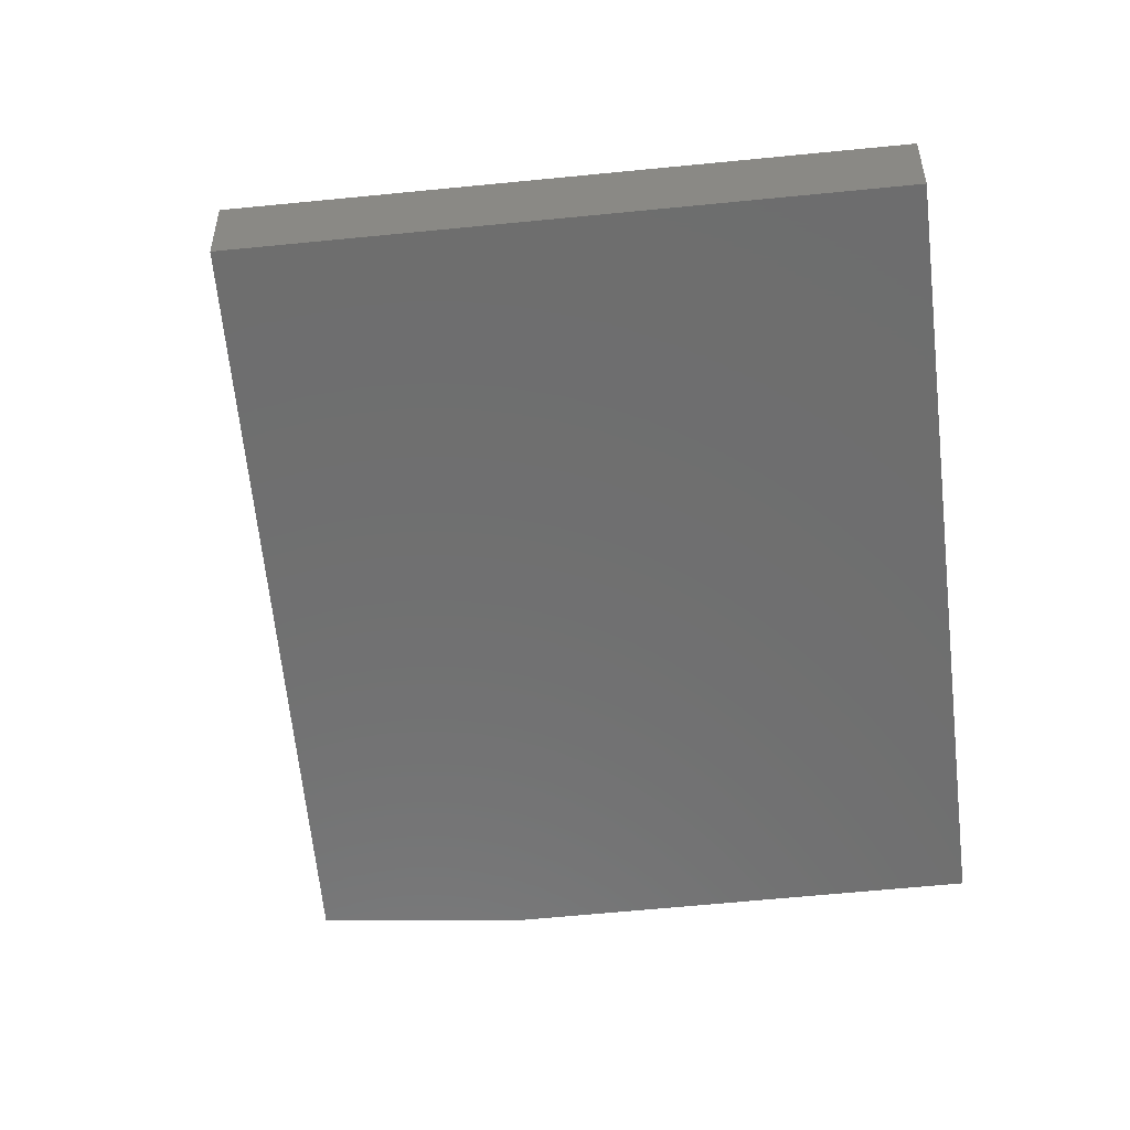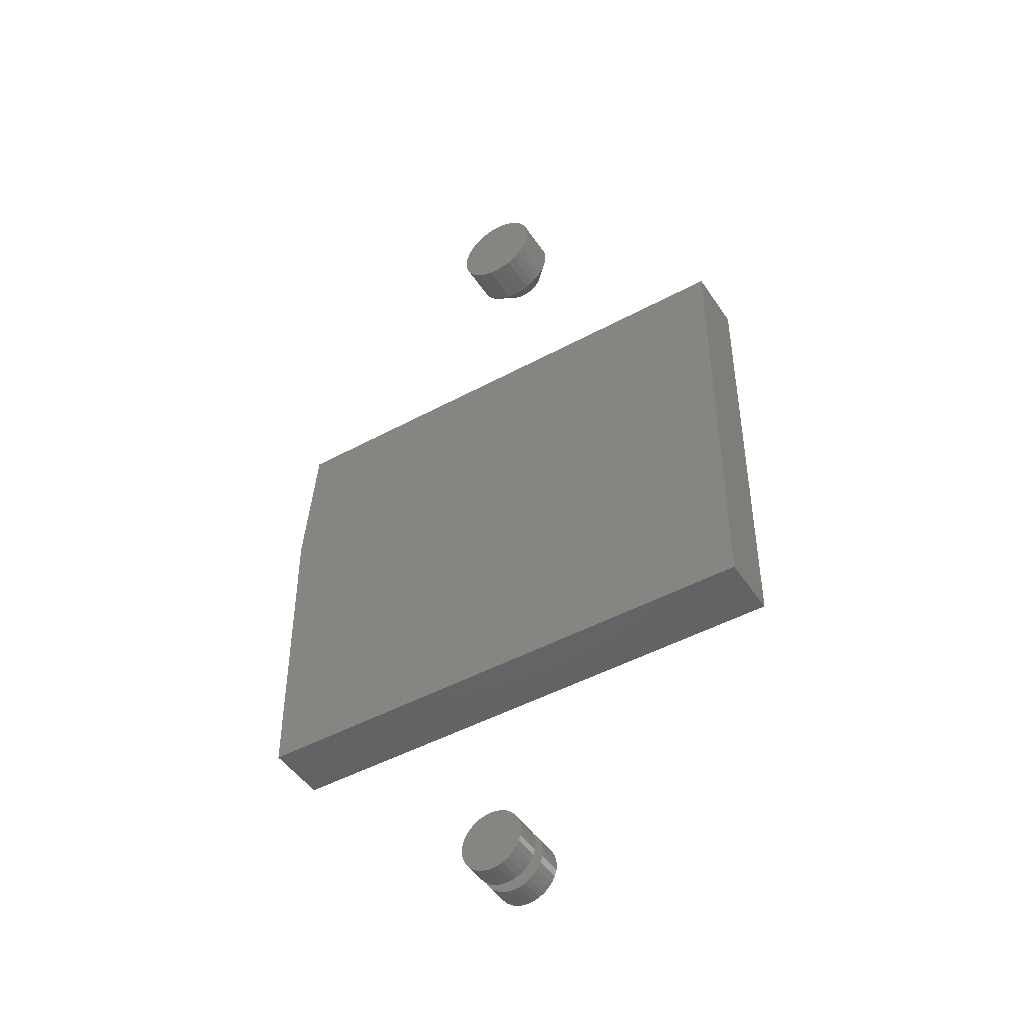
<metadata>
{"format":"stl","ext":"stl","renderer":"f3d","projection":"perspective","resolution":1024,"background":"white","views":[{"elev":-59.8,"azim":-84.1,"up":"+Z"},{"elev":-46.6,"azim":-148.2,"up":"+Y"}]}
</metadata>
<code>
# stl→obj: 341 verts, 658 faces
v 0.1382 0.07237 0.01562
v 0.1382 0.07237 0.03125
v 0.1385 0.07622 0.01562
v 0.1385 0.07622 0.03125
v 0.1397 0.07992 0.01562
v 0.1397 0.07992 0.03125
v 0.1415 0.08333 0.01562
v 0.1415 0.08333 0.03125
v 0.1439 0.08632 0.01562
v 0.1439 0.08632 0.03125
v 0.1469 0.08878 0.01562
v 0.1469 0.08878 0.03125
v 0.1503 0.0906 0.01562
v 0.1503 0.0906 0.03125
v 0.154 0.09173 0.01562
v 0.154 0.09173 0.03125
v 0.1579 0.09211 0.01562
v 0.1579 0.09211 0.03125
v 0.1617 0.09173 0.01562
v 0.1617 0.09173 0.03125
v 0.1654 0.0906 0.01562
v 0.1654 0.0906 0.03125
v 0.1689 0.08878 0.01562
v 0.1689 0.08878 0.03125
v 0.1719 0.08632 0.01562
v 0.1719 0.08632 0.03125
v 0.1743 0.08333 0.01562
v 0.1743 0.08333 0.03125
v 0.1761 0.07992 0.01562
v 0.1761 0.07992 0.03125
v 0.1773 0.07622 0.01562
v 0.1773 0.07622 0.03125
v 0.1776 0.07237 0.01562
v 0.1776 0.07237 0.03125
v 0.1382 0.07237 -0.007812
v 0.1382 0.07237 0.007812
v 0.1385 0.07622 -0.007812
v 0.1385 0.07622 0.007812
v 0.1397 0.07992 -0.007812
v 0.1397 0.07992 0.007812
v 0.1415 0.08333 -0.007812
v 0.1415 0.08333 0.007812
v 0.1439 0.08632 -0.007812
v 0.1439 0.08632 0.007812
v 0.1469 0.08878 -0.007812
v 0.1469 0.08878 0.007812
v 0.1503 0.0906 -0.007812
v 0.1503 0.0906 0.007812
v 0.154 0.09173 -0.007812
v 0.154 0.09173 0.007812
v 0.1579 0.09211 -0.007812
v 0.1579 0.09211 0.007812
v 0.1617 0.09173 -0.007812
v 0.1617 0.09173 0.007812
v 0.1654 0.0906 -0.007812
v 0.1654 0.0906 0.007812
v 0.1689 0.08878 -0.007812
v 0.1689 0.08878 0.007812
v 0.1719 0.08632 -0.007812
v 0.1719 0.08632 0.007812
v 0.1743 0.08333 -0.007812
v 0.1743 0.08333 0.007812
v 0.1761 0.07992 -0.007812
v 0.1761 0.07992 0.007812
v 0.1773 0.07622 -0.007812
v 0.1773 0.07622 0.007812
v 0.1776 0.07237 -0.007812
v 0.1776 0.07237 0.007812
v 0.1773 0.06852 0.01562
v 0.1773 0.06852 0.03125
v 0.1761 0.06482 0.01562
v 0.1761 0.06482 0.03125
v 0.1743 0.0614 0.01562
v 0.1743 0.0614 0.03125
v 0.1719 0.05841 0.01562
v 0.1719 0.05841 0.03125
v 0.1689 0.05596 0.01562
v 0.1689 0.05596 0.03125
v 0.1654 0.05413 0.01562
v 0.1654 0.05413 0.03125
v 0.1617 0.05301 0.01562
v 0.1617 0.05301 0.03125
v 0.1579 0.05263 0.01562
v 0.1579 0.05263 0.03125
v 0.154 0.05301 0.01562
v 0.154 0.05301 0.03125
v 0.1503 0.05413 0.01562
v 0.1503 0.05413 0.03125
v 0.1469 0.05596 0.01562
v 0.1469 0.05596 0.03125
v 0.1439 0.05841 0.01562
v 0.1439 0.05841 0.03125
v 0.1415 0.0614 0.01562
v 0.1415 0.0614 0.03125
v 0.1397 0.06482 0.01562
v 0.1397 0.06482 0.03125
v 0.1385 0.06852 0.01562
v 0.1385 0.06852 0.03125
v 0.1773 0.06852 -0.007812
v 0.1773 0.06852 0.007812
v 0.1761 0.06482 -0.007812
v 0.1761 0.06482 0.007812
v 0.1743 0.0614 -0.007812
v 0.1743 0.0614 0.007812
v 0.1719 0.05841 -0.007812
v 0.1719 0.05841 0.007812
v 0.1689 0.05596 -0.007812
v 0.1689 0.05596 0.007812
v 0.1654 0.05413 -0.007812
v 0.1654 0.05413 0.007812
v 0.1617 0.05301 -0.007812
v 0.1617 0.05301 0.007812
v 0.1579 0.05263 -0.007812
v 0.1579 0.05263 0.007812
v 0.154 0.05301 -0.007812
v 0.154 0.05301 0.007812
v 0.1503 0.05413 -0.007812
v 0.1503 0.05413 0.007812
v 0.1469 0.05596 -0.007812
v 0.1469 0.05596 0.007812
v 0.1439 0.05841 -0.007812
v 0.1439 0.05841 0.007812
v 0.1415 0.0614 -0.007812
v 0.1415 0.0614 0.007812
v 0.1397 0.06482 -0.007812
v 0.1397 0.06482 0.007812
v 0.1385 0.06852 -0.007812
v 0.1385 0.06852 0.007812
v -0.007812 0.2031 0.03125
v -0.007812 0.2031 -0.007812
v 0.3203 0.2031 0.03125
v 0.3203 0.2031 -0.007812
v -0.007812 0.4786 0.03125
v -0.007812 0.4786 -0.007812
v 0.3203 0.3931 0.03125
v 0.3203 0.3931 -0.007812
v 0.3118 0.4786 0.03125
v 0.3118 0.4786 -0.007812
v 0.1474 0.662 -0.007812
v 0.1525 0.6635 -0.007812
v 0.1579 0.6641 -0.007812
v 0.1633 0.6635 -0.007812
v 0.1684 0.662 -0.007812
v 0.1426 0.6594 -0.007812
v 0.1732 0.6594 -0.007812
v 0.1384 0.656 -0.007812
v 0.1774 0.656 -0.007812
v 0.135 0.6518 -0.007812
v 0.1808 0.6518 -0.007812
v 0.1324 0.6471 -0.007812
v 0.1833 0.6471 -0.007812
v 0.1309 0.6419 -0.007812
v 0.1849 0.6419 -0.007812
v 0.1833 0.626 -0.007812
v 0.1324 0.626 -0.007812
v 0.1849 0.6311 -0.007812
v 0.135 0.6212 -0.007812
v 0.1808 0.6212 -0.007812
v 0.1384 0.617 -0.007812
v 0.1774 0.617 -0.007812
v 0.1426 0.6136 -0.007812
v 0.1732 0.6136 -0.007812
v 0.1474 0.6111 -0.007812
v 0.1684 0.6111 -0.007812
v 0.1525 0.6095 -0.007812
v 0.1579 0.609 -0.007812
v 0.1633 0.6095 -0.007812
v 0.1309 0.6311 -0.007812
v 0.1303 0.6365 -0.007812
v 0.1854 0.6365 -0.007812
v 0.1854 0.6365 0.01886
v 0.1849 0.6311 0.01886
v 0.1833 0.626 0.01886
v 0.1808 0.6212 0.01886
v 0.1774 0.617 0.01886
v 0.1732 0.6136 0.01886
v 0.1684 0.6111 0.01886
v 0.1633 0.6095 0.01886
v 0.1579 0.609 0.01886
v 0.1525 0.6095 0.01886
v 0.1474 0.6111 0.01886
v 0.1426 0.6136 0.01886
v 0.1384 0.617 0.01886
v 0.135 0.6212 0.01886
v 0.1324 0.626 0.01886
v 0.1309 0.6311 0.01886
v 0.1303 0.6365 0.01886
v 0.1309 0.6419 0.01886
v 0.1324 0.6471 0.01886
v 0.135 0.6518 0.01886
v 0.1384 0.656 0.01886
v 0.1426 0.6594 0.01886
v 0.1474 0.662 0.01886
v 0.1525 0.6635 0.01886
v 0.1579 0.6641 0.01886
v 0.1633 0.6635 0.01886
v 0.1684 0.662 0.01886
v 0.1732 0.6594 0.01886
v 0.1774 0.656 0.01886
v 0.1808 0.6518 0.01886
v 0.1833 0.6471 0.01886
v 0.1849 0.6419 0.01886
v 0.1559 0.6515 0.03125
v 0.154 0.6512 0.03125
v 0.1579 0.6517 0.03125
v 0.1521 0.6505 0.03125
v 0.1504 0.6497 0.03125
v 0.1487 0.6486 0.03125
v 0.1599 0.6515 0.03125
v 0.1618 0.6512 0.03125
v 0.1636 0.6505 0.03125
v 0.1654 0.6497 0.03125
v 0.1671 0.6486 0.03125
v 0.1472 0.6473 0.03125
v 0.1686 0.6473 0.03125
v 0.1459 0.6458 0.03125
v 0.1699 0.6458 0.03125
v 0.1448 0.6442 0.03125
v 0.171 0.6442 0.03125
v 0.1439 0.6424 0.03125
v 0.1719 0.6424 0.03125
v 0.1719 0.6306 0.03125
v 0.1448 0.6288 0.03125
v 0.171 0.6288 0.03125
v 0.1459 0.6272 0.03125
v 0.1699 0.6272 0.03125
v 0.1472 0.6257 0.03125
v 0.1686 0.6257 0.03125
v 0.1487 0.6244 0.03125
v 0.1671 0.6244 0.03125
v 0.1504 0.6233 0.03125
v 0.1521 0.6225 0.03125
v 0.1599 0.6215 0.03125
v 0.1618 0.6219 0.03125
v 0.1636 0.6225 0.03125
v 0.1654 0.6233 0.03125
v 0.154 0.6219 0.03125
v 0.1559 0.6215 0.03125
v 0.1579 0.6214 0.03125
v 0.1725 0.6405 0.03125
v 0.1433 0.6405 0.03125
v 0.1729 0.6385 0.03125
v 0.1429 0.6385 0.03125
v 0.1731 0.6365 0.03125
v 0.1427 0.6365 0.03125
v 0.1729 0.6345 0.03125
v 0.1429 0.6345 0.03125
v 0.1725 0.6325 0.03125
v 0.1433 0.6325 0.03125
v 0.1439 0.6306 0.03125
v 0.007812 0.2188 0.01562
v 0.3047 0.2188 0.01562
v 0.007812 0.2188 0.007812
v 0.3047 0.2188 0.007812
v 0.007812 0.463 0.01562
v 0.007812 0.463 0.007812
v 0.3047 0.3923 0.01562
v 0.3047 0.3923 0.007812
v 0.2976 0.463 0.01562
v 0.2976 0.463 0.007812
v 0.1492 0.6365 0.01562
v 0.1462 0.6342 0.01239
v 0.146 0.6365 0.01239
v 0.1494 0.6348 0.01562
v 0.1698 0.6365 0.01239
v 0.1664 0.6348 0.01562
v 0.1666 0.6365 0.01562
v 0.1696 0.6342 0.01239
v 0.1499 0.6332 0.01562
v 0.1469 0.6319 0.01239
v 0.1507 0.6317 0.01562
v 0.1495 0.6281 0.01239
v 0.148 0.6299 0.01239
v 0.1546 0.6285 0.01562
v 0.1533 0.6255 0.01239
v 0.1513 0.6266 0.01239
v 0.1531 0.6293 0.01562
v 0.1518 0.6304 0.01562
v 0.1562 0.628 0.01562
v 0.1579 0.6246 0.01239
v 0.1556 0.6248 0.01239
v 0.1612 0.6285 0.01562
v 0.1625 0.6255 0.01239
v 0.1602 0.6248 0.01239
v 0.1596 0.628 0.01562
v 0.1579 0.6278 0.01562
v 0.1627 0.6293 0.01562
v 0.1663 0.6281 0.01239
v 0.1645 0.6266 0.01239
v 0.1659 0.6332 0.01562
v 0.1689 0.6319 0.01239
v 0.1678 0.6299 0.01239
v 0.1651 0.6317 0.01562
v 0.164 0.6304 0.01562
v 0.1462 0.6388 0.01239
v 0.1696 0.6388 0.01239
v 0.1689 0.6411 0.01239
v 0.1663 0.6449 0.01239
v 0.1678 0.6431 0.01239
v 0.1625 0.6475 0.01239
v 0.1645 0.6464 0.01239
v 0.1579 0.6484 0.01239
v 0.1602 0.6482 0.01239
v 0.1533 0.6475 0.01239
v 0.1556 0.6482 0.01239
v 0.1495 0.6449 0.01239
v 0.1513 0.6464 0.01239
v 0.148 0.6431 0.01239
v 0.1469 0.6411 0.01239
v 0.1579 0.6484 0.007812
v 0.1556 0.6482 0.007812
v 0.1533 0.6475 0.007812
v 0.1513 0.6464 0.007812
v 0.1495 0.6449 0.007812
v 0.148 0.6431 0.007812
v 0.1469 0.6411 0.007812
v 0.1462 0.6388 0.007812
v 0.146 0.6365 0.007812
v 0.1602 0.6482 0.007812
v 0.1625 0.6475 0.007812
v 0.1645 0.6464 0.007812
v 0.1663 0.6449 0.007812
v 0.1678 0.6431 0.007812
v 0.1689 0.6411 0.007812
v 0.1696 0.6388 0.007812
v 0.1698 0.6365 0.007812
v 0.1579 0.6246 0.007812
v 0.1602 0.6248 0.007812
v 0.1625 0.6255 0.007812
v 0.1645 0.6266 0.007812
v 0.1663 0.6281 0.007812
v 0.1678 0.6299 0.007812
v 0.1689 0.6319 0.007812
v 0.1696 0.6342 0.007812
v 0.1556 0.6248 0.007812
v 0.1533 0.6255 0.007812
v 0.1513 0.6266 0.007812
v 0.1495 0.6281 0.007812
v 0.148 0.6299 0.007812
v 0.1469 0.6319 0.007812
v 0.1462 0.6342 0.007812
f 1 2 3
f 3 2 4
f 3 4 5
f 5 4 6
f 5 6 7
f 7 6 8
f 7 8 9
f 9 8 10
f 9 10 11
f 11 10 12
f 11 12 13
f 13 12 14
f 13 14 15
f 15 14 16
f 15 16 17
f 17 16 18
f 17 18 19
f 19 18 20
f 19 20 21
f 21 20 22
f 21 22 23
f 23 22 24
f 23 24 25
f 25 24 26
f 25 26 27
f 27 26 28
f 27 28 29
f 29 28 30
f 29 30 31
f 31 30 32
f 31 32 33
f 33 32 34
f 35 36 37
f 37 36 38
f 37 38 39
f 39 38 40
f 39 40 41
f 41 40 42
f 41 42 43
f 43 42 44
f 43 44 45
f 45 44 46
f 45 46 47
f 47 46 48
f 47 48 49
f 49 48 50
f 49 50 51
f 51 50 52
f 51 52 53
f 53 52 54
f 53 54 55
f 55 54 56
f 55 56 57
f 57 56 58
f 57 58 59
f 59 58 60
f 59 60 61
f 61 60 62
f 61 62 63
f 63 62 64
f 63 64 65
f 65 64 66
f 65 66 67
f 67 66 68
f 33 34 69
f 69 34 70
f 69 70 71
f 71 70 72
f 71 72 73
f 73 72 74
f 73 74 75
f 75 74 76
f 75 76 77
f 77 76 78
f 77 78 79
f 79 78 80
f 79 80 81
f 81 80 82
f 81 82 83
f 83 82 84
f 83 84 85
f 85 84 86
f 85 86 87
f 87 86 88
f 87 88 89
f 89 88 90
f 89 90 91
f 91 90 92
f 91 92 93
f 93 92 94
f 93 94 95
f 95 94 96
f 95 96 97
f 97 96 98
f 97 98 1
f 1 98 2
f 67 68 99
f 99 68 100
f 99 100 101
f 101 100 102
f 101 102 103
f 103 102 104
f 103 104 105
f 105 104 106
f 105 106 107
f 107 106 108
f 107 108 109
f 109 108 110
f 109 110 111
f 111 110 112
f 111 112 113
f 113 112 114
f 113 114 115
f 115 114 116
f 115 116 117
f 117 116 118
f 117 118 119
f 119 118 120
f 119 120 121
f 121 120 122
f 121 122 123
f 123 122 124
f 123 124 125
f 125 124 126
f 125 126 127
f 127 126 128
f 127 128 35
f 35 128 36
f 52 50 48
f 54 52 48
f 54 48 56
f 56 48 46
f 56 46 58
f 58 46 44
f 58 44 60
f 60 44 42
f 60 42 62
f 62 42 40
f 62 40 64
f 64 40 38
f 64 38 66
f 100 126 102
f 102 126 124
f 102 124 104
f 104 124 122
f 104 122 106
f 106 122 120
f 106 120 108
f 108 120 118
f 108 118 110
f 110 118 116
f 110 116 114
f 110 114 112
f 66 38 68
f 68 38 36
f 68 36 100
f 100 36 128
f 100 128 126
f 13 15 17
f 13 17 19
f 21 13 19
f 11 13 21
f 23 11 21
f 9 11 23
f 25 9 23
f 7 9 25
f 27 7 25
f 5 7 27
f 29 5 27
f 3 5 29
f 31 3 29
f 71 95 69
f 93 95 71
f 73 93 71
f 91 93 73
f 75 91 73
f 89 91 75
f 77 89 75
f 87 89 77
f 79 87 77
f 85 87 79
f 83 85 79
f 81 83 79
f 95 97 69
f 69 97 1
f 69 1 33
f 33 1 3
f 33 3 31
f 47 49 51
f 47 51 53
f 55 47 53
f 45 47 55
f 57 45 55
f 43 45 57
f 59 43 57
f 41 43 59
f 61 41 59
f 39 41 61
f 63 39 61
f 37 39 63
f 65 37 63
f 101 125 99
f 123 125 101
f 103 123 101
f 121 123 103
f 105 121 103
f 119 121 105
f 107 119 105
f 117 119 107
f 109 117 107
f 115 117 109
f 113 115 109
f 111 113 109
f 125 127 99
f 99 127 35
f 99 35 67
f 67 35 37
f 67 37 65
f 18 16 14
f 20 18 14
f 20 14 22
f 22 14 12
f 22 12 24
f 24 12 10
f 24 10 26
f 26 10 8
f 26 8 28
f 28 8 6
f 28 6 30
f 30 6 4
f 30 4 32
f 70 96 72
f 72 96 94
f 72 94 74
f 74 94 92
f 74 92 76
f 76 92 90
f 76 90 78
f 78 90 88
f 78 88 80
f 80 88 86
f 80 86 84
f 80 84 82
f 32 4 34
f 34 4 2
f 34 2 70
f 70 2 98
f 70 98 96
f 129 130 131
f 131 130 132
f 133 134 129
f 129 134 130
f 131 132 135
f 135 132 136
f 137 138 133
f 133 138 134
f 136 132 138
f 138 132 130
f 138 130 134
f 133 129 137
f 137 129 131
f 137 131 135
f 137 135 138
f 138 135 136
f 139 140 141
f 139 141 142
f 143 139 142
f 144 139 143
f 145 144 143
f 146 144 145
f 147 146 145
f 148 146 147
f 149 148 147
f 150 148 149
f 151 150 149
f 152 150 151
f 153 152 151
f 154 155 156
f 157 155 154
f 158 157 154
f 159 157 158
f 160 159 158
f 161 159 160
f 162 161 160
f 163 161 162
f 164 163 162
f 165 163 164
f 166 165 164
f 167 166 164
f 155 168 156
f 156 168 169
f 156 169 170
f 170 169 152
f 170 152 153
f 170 171 156
f 156 171 172
f 156 172 154
f 154 172 173
f 154 173 158
f 158 173 174
f 158 174 160
f 160 174 175
f 160 175 162
f 162 175 176
f 162 176 164
f 164 176 177
f 164 177 167
f 167 177 178
f 167 178 166
f 166 178 179
f 166 179 165
f 165 179 180
f 165 180 163
f 163 180 181
f 163 181 161
f 161 181 182
f 161 182 159
f 159 182 183
f 159 183 157
f 157 183 184
f 157 184 155
f 155 184 185
f 155 185 168
f 168 185 186
f 168 186 169
f 169 186 187
f 169 187 152
f 152 187 188
f 152 188 150
f 150 188 189
f 150 189 148
f 148 189 190
f 148 190 146
f 146 190 191
f 146 191 144
f 144 191 192
f 144 192 139
f 139 192 193
f 139 193 140
f 140 193 194
f 140 194 141
f 141 194 195
f 141 195 142
f 142 195 196
f 142 196 143
f 143 196 197
f 143 197 145
f 145 197 198
f 145 198 147
f 147 198 199
f 147 199 149
f 149 199 200
f 149 200 151
f 151 200 201
f 151 201 153
f 153 201 202
f 153 202 170
f 170 202 171
f 203 204 205
f 205 204 206
f 205 206 207
f 207 208 205
f 208 209 205
f 208 210 209
f 208 211 210
f 208 212 211
f 212 208 213
f 208 214 213
f 213 214 215
f 214 216 215
f 215 216 217
f 216 218 217
f 217 218 219
f 218 220 219
f 219 220 221
f 222 223 224
f 223 225 224
f 224 225 226
f 225 227 226
f 226 227 228
f 227 229 228
f 228 229 230
f 229 231 230
f 230 231 232
f 233 234 235
f 236 230 232
f 236 232 237
f 236 237 238
f 236 238 239
f 236 239 233
f 236 233 235
f 221 220 240
f 240 220 241
f 240 241 242
f 242 241 243
f 242 243 244
f 244 243 245
f 244 245 246
f 246 245 247
f 246 247 248
f 248 247 249
f 248 249 222
f 222 249 250
f 222 250 223
f 187 186 245
f 186 247 245
f 244 246 171
f 246 172 171
f 186 185 249
f 247 186 249
f 184 183 223
f 223 250 184
f 250 185 184
f 249 185 250
f 183 182 227
f 225 183 227
f 182 181 231
f 229 182 231
f 229 227 182
f 180 179 237
f 237 232 180
f 232 181 180
f 231 181 232
f 177 235 234
f 234 178 177
f 233 178 234
f 233 239 178
f 176 175 230
f 236 176 230
f 236 177 176
f 235 177 236
f 175 174 226
f 228 175 226
f 173 222 224
f 224 174 173
f 226 174 224
f 248 172 246
f 248 173 172
f 222 173 248
f 225 223 183
f 238 237 179
f 239 238 179
f 179 178 239
f 228 230 175
f 245 243 187
f 243 188 187
f 171 202 244
f 202 242 244
f 202 201 240
f 242 202 240
f 200 199 219
f 219 221 200
f 221 201 200
f 240 201 221
f 199 198 215
f 217 199 215
f 198 197 212
f 213 198 212
f 213 215 198
f 196 195 210
f 210 211 196
f 211 197 196
f 212 197 211
f 193 206 204
f 204 194 193
f 203 194 204
f 203 205 194
f 192 191 208
f 207 192 208
f 207 193 192
f 206 193 207
f 191 190 216
f 214 191 216
f 189 220 218
f 218 190 189
f 216 190 218
f 241 188 243
f 241 189 188
f 220 189 241
f 217 219 199
f 209 210 195
f 205 209 195
f 195 194 205
f 214 208 191
f 251 252 253
f 253 252 254
f 255 251 256
f 256 251 253
f 252 257 254
f 254 257 258
f 259 255 260
f 260 255 256
f 256 253 260
f 260 253 254
f 260 254 258
f 257 252 259
f 259 252 251
f 259 251 255
f 259 260 257
f 257 260 258
f 261 262 263
f 261 264 262
f 265 266 267
f 265 268 266
f 269 270 262
f 269 262 264
f 271 272 273
f 273 270 271
f 271 270 269
f 274 275 276
f 274 276 277
f 276 278 277
f 279 280 281
f 281 275 279
f 279 275 274
f 282 283 284
f 282 284 285
f 284 286 285
f 287 288 289
f 289 283 287
f 287 283 282
f 290 291 292
f 290 292 293
f 292 294 293
f 268 291 266
f 266 291 290
f 272 271 278
f 278 276 272
f 280 279 286
f 286 284 280
f 288 287 294
f 294 292 288
f 263 264 261
f 263 295 264
f 267 296 265
f 267 266 296
f 290 297 296
f 290 296 266
f 293 298 299
f 299 297 293
f 293 297 290
f 282 300 301
f 282 301 287
f 301 294 287
f 285 302 303
f 303 300 285
f 285 300 282
f 274 304 305
f 274 305 279
f 305 286 279
f 277 306 307
f 307 304 277
f 277 304 274
f 269 264 308
f 269 308 271
f 308 278 271
f 295 309 264
f 309 308 264
f 298 293 294
f 294 301 298
f 302 285 286
f 286 305 302
f 306 277 278
f 278 308 306
f 310 305 311
f 311 305 304
f 311 304 312
f 312 304 307
f 312 307 313
f 313 307 306
f 313 306 314
f 314 306 308
f 314 308 315
f 315 308 309
f 315 309 316
f 316 309 295
f 316 295 317
f 317 295 263
f 317 263 318
f 305 310 302
f 302 310 319
f 302 319 303
f 303 319 320
f 303 320 300
f 300 320 321
f 300 321 301
f 301 321 322
f 301 322 298
f 298 322 323
f 298 323 299
f 299 323 324
f 299 324 297
f 297 324 325
f 297 325 296
f 296 325 326
f 296 326 265
f 327 284 328
f 328 284 283
f 328 283 329
f 329 283 289
f 329 289 330
f 330 289 288
f 330 288 331
f 331 288 292
f 331 292 332
f 332 292 291
f 332 291 333
f 333 291 268
f 333 268 334
f 334 268 265
f 334 265 326
f 284 327 280
f 280 327 335
f 280 335 281
f 281 335 336
f 281 336 275
f 275 336 337
f 275 337 276
f 276 337 338
f 276 338 272
f 272 338 339
f 272 339 273
f 273 339 340
f 273 340 270
f 270 340 341
f 270 341 262
f 262 341 318
f 262 318 263
f 321 314 322
f 314 315 322
f 322 315 323
f 323 315 316
f 323 316 324
f 333 339 332
f 332 339 338
f 332 338 331
f 338 337 331
f 313 314 321
f 313 321 320
f 313 320 319
f 313 319 310
f 313 310 311
f 313 311 312
f 330 331 337
f 330 337 336
f 330 336 335
f 330 335 327
f 330 327 328
f 330 328 329
f 324 316 325
f 325 316 317
f 325 317 326
f 326 317 318
f 326 318 334
f 334 318 341
f 334 341 333
f 333 341 340
f 333 340 339

</code>
